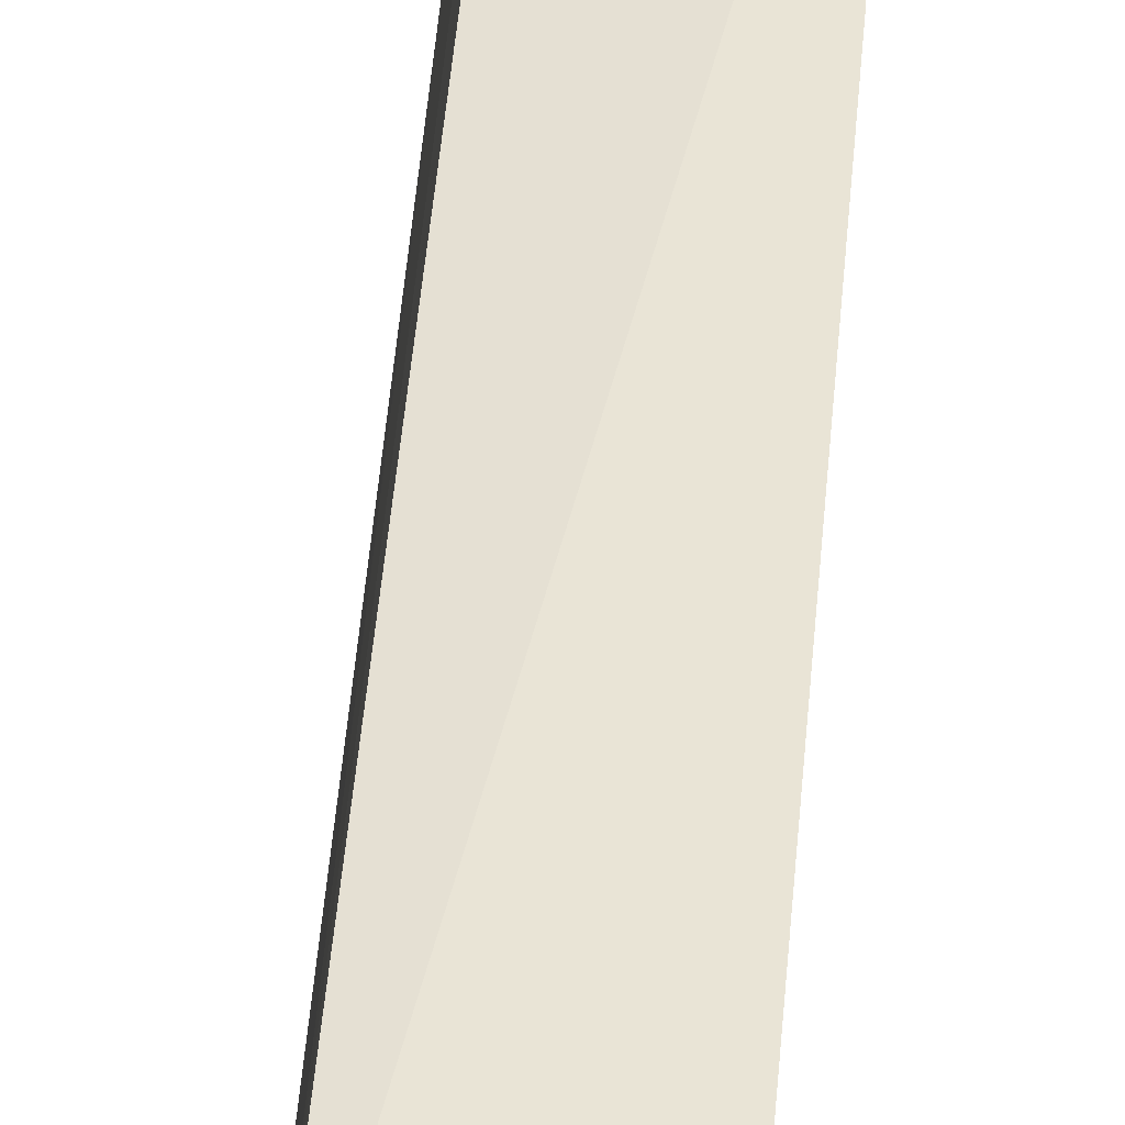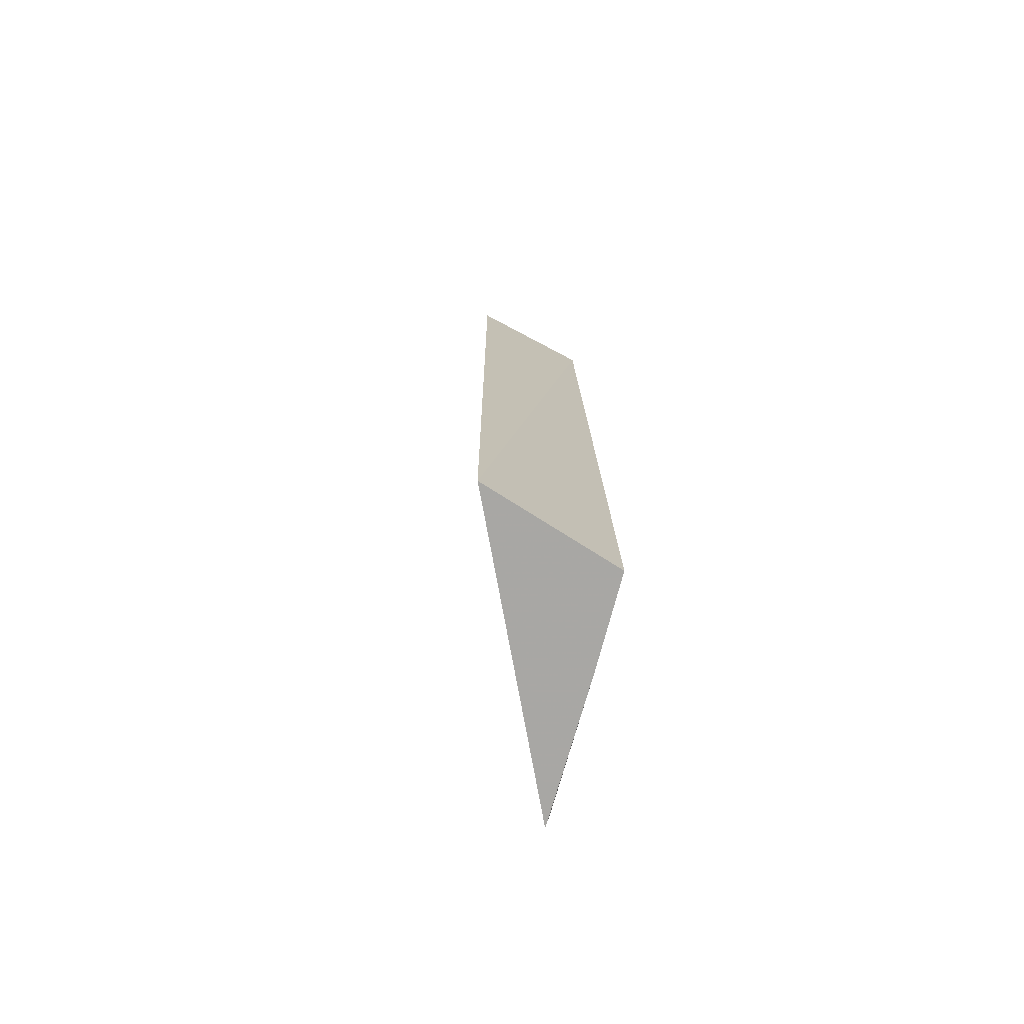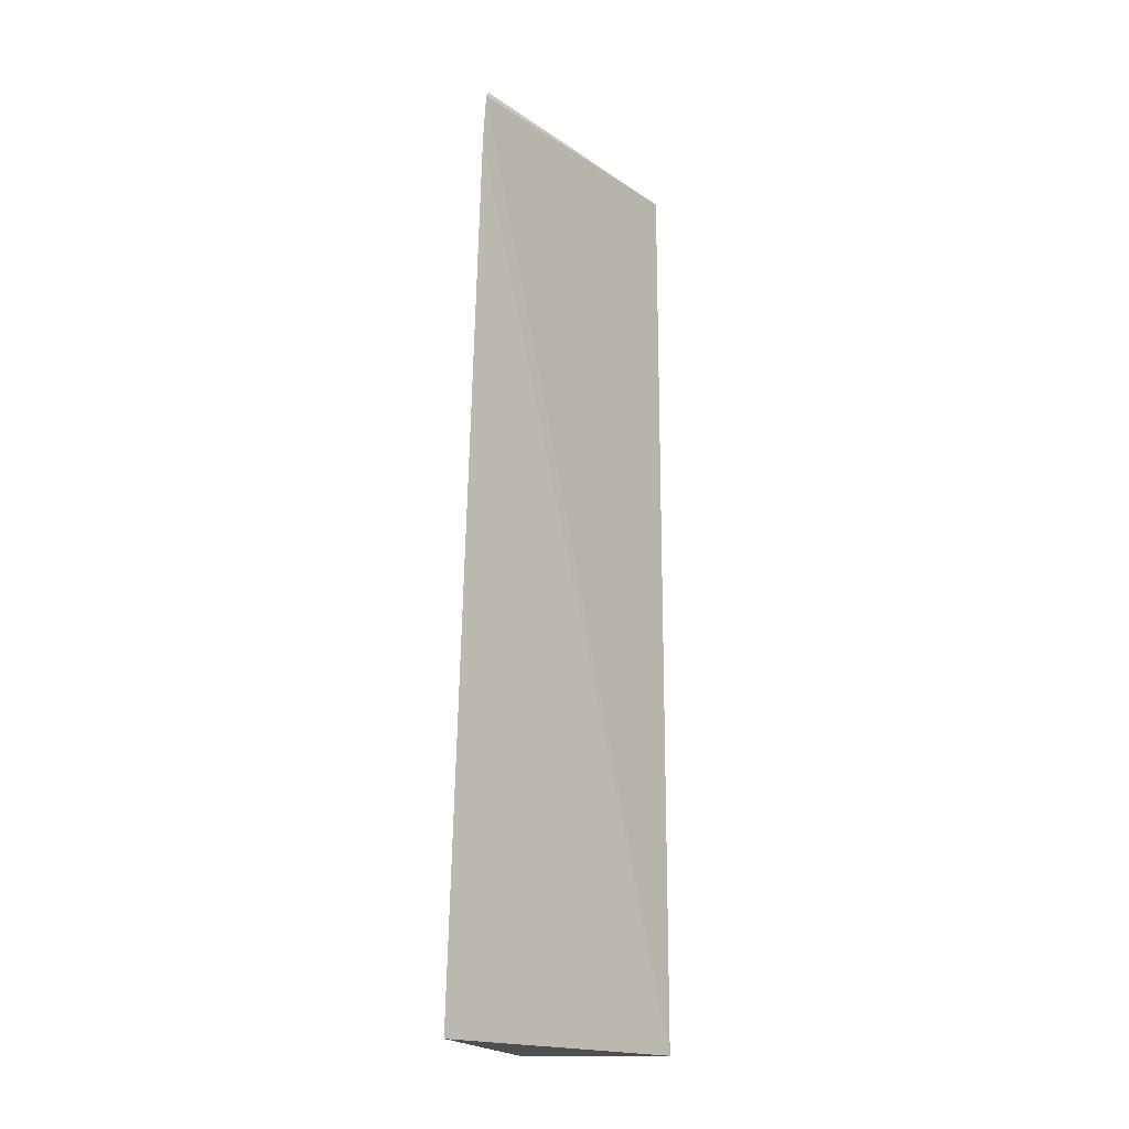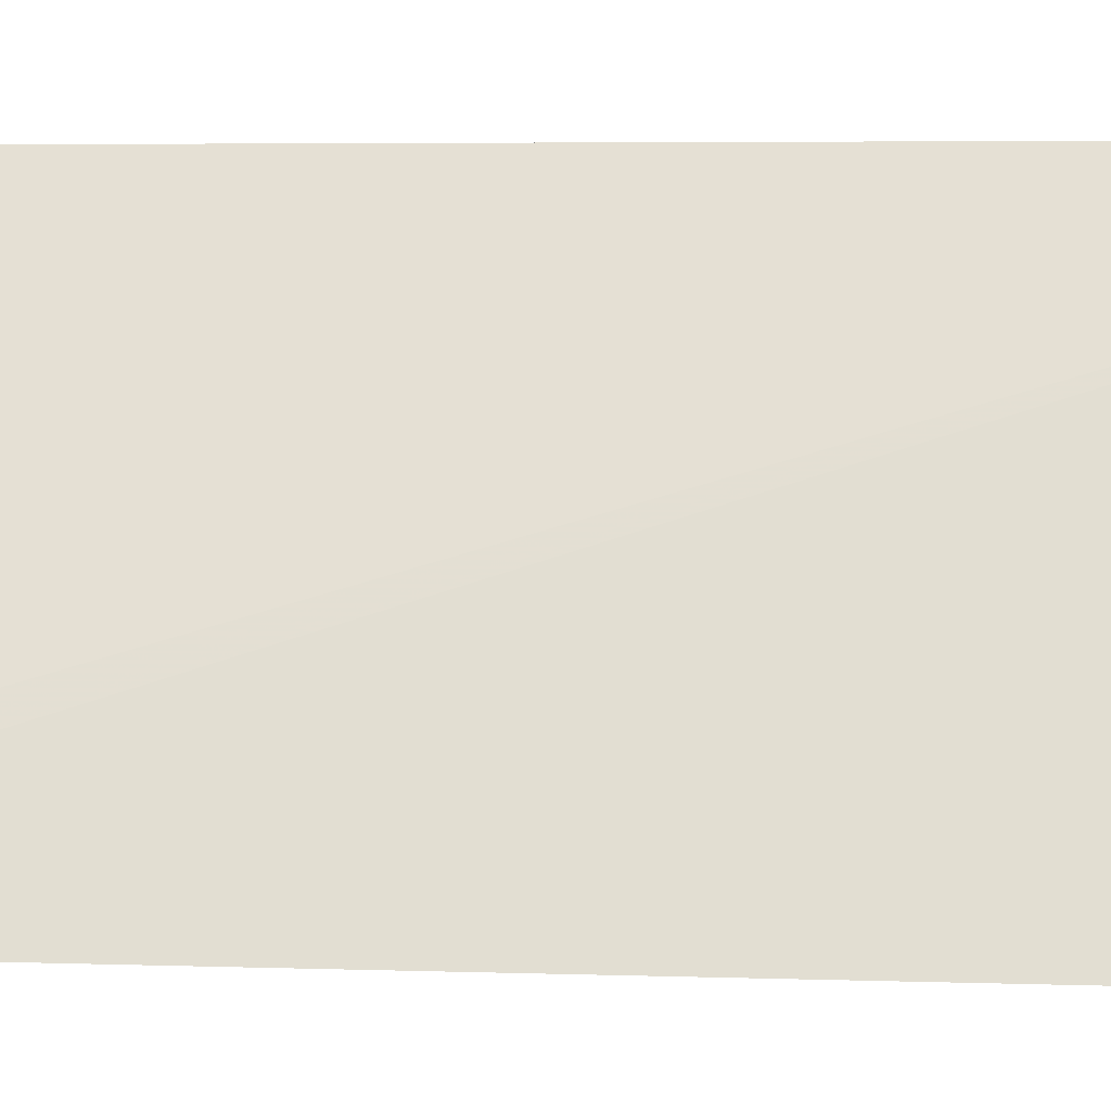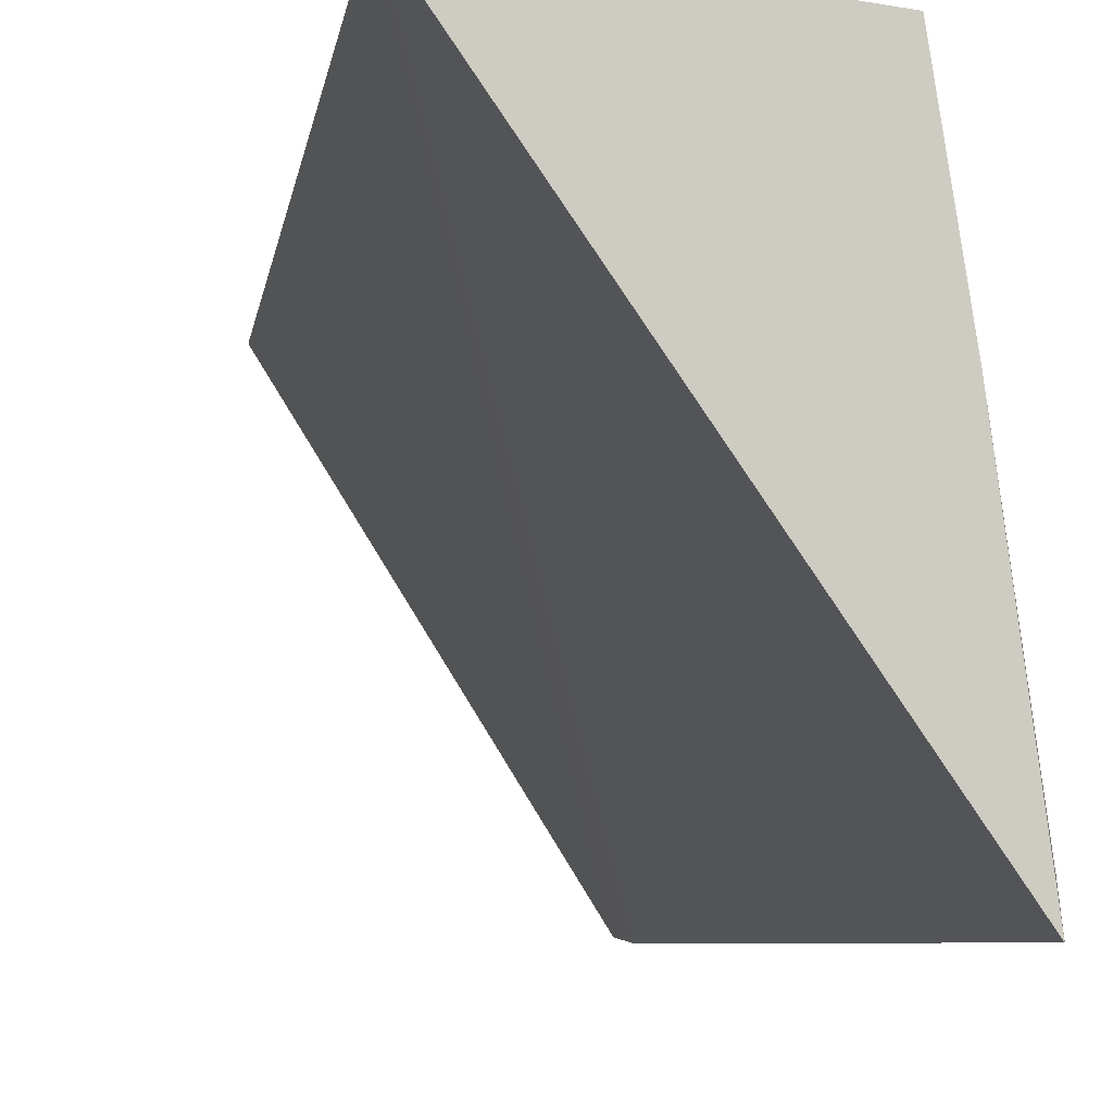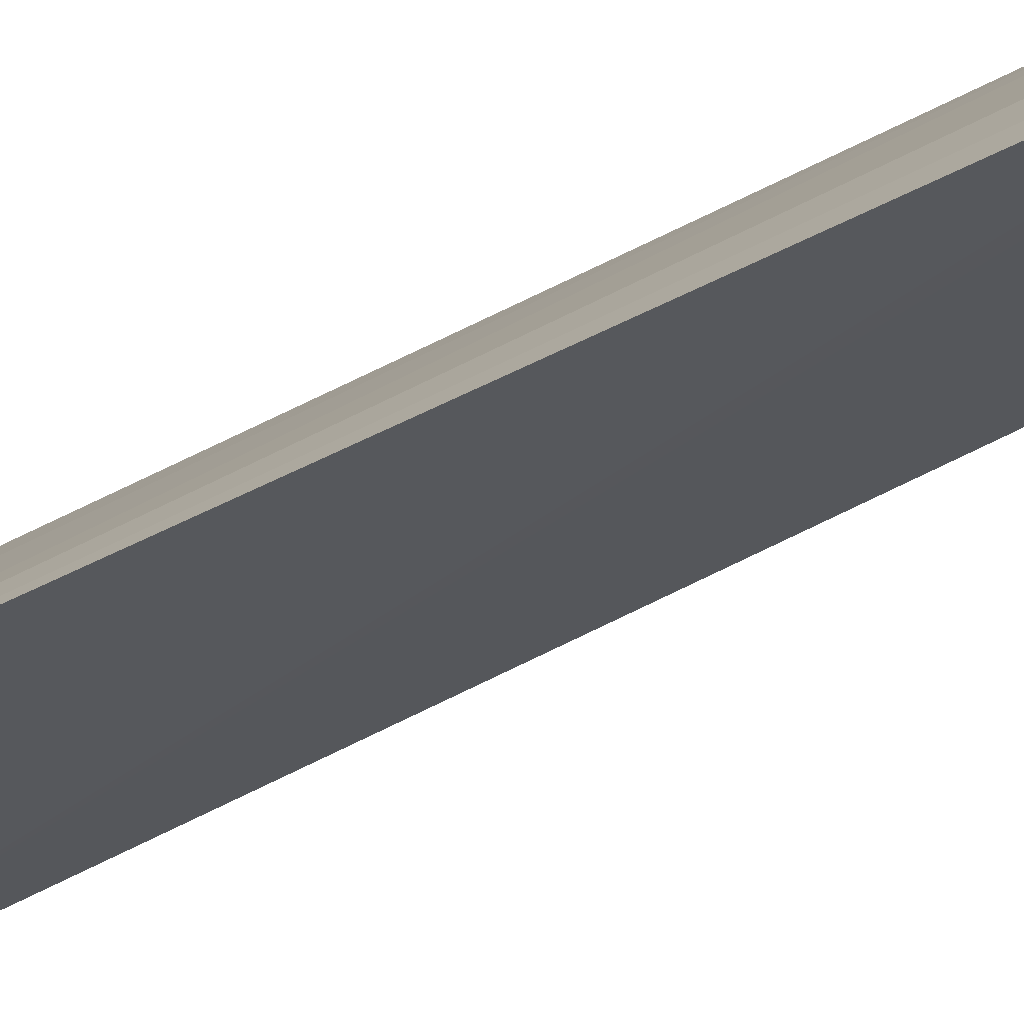
<metadata>
{"format":"obj","ext":"obj","renderer":"f3d","projection":"perspective","resolution":1024,"background":"white","views":[{"elev":46.0,"azim":5.2,"up":"+Y"},{"elev":-74.7,"azim":156.1,"up":"+Z"},{"elev":-18.0,"azim":7.0,"up":"+Z"},{"elev":-56.0,"azim":89.9,"up":"+Y"},{"elev":-3.9,"azim":175.0,"up":"+Y"},{"elev":-74.5,"azim":-63.5,"up":"+Y"}]}
</metadata>
<code>
v -0.172 0.03416 0.242
v -0.1892 0.007123 0.243
v -0.1721 0.0353 0.137
v -0.1881 0.03292 0.1369
v -0.1866 0.03315 0.242
v -0.1921 0.005934 0.137
v -0.1893 0.006201 0.242
v -0.1898 0.02247 0.1369
v -0.1891 0.01711 0.2244
v -0.1896 0.005938 0.236
v -0.192 0.007905 0.1374
v -0.1892 0.01162 0.236
f 5 2 1
f 5 1 3
f 5 3 4
f 6 4 3
f 7 1 2
f 7 3 1
f 8 5 4
f 8 4 6
f 10 6 3
f 10 3 7
f 10 7 2
f 11 8 6
f 11 5 8
f 11 9 5
f 11 6 9
f 12 2 5
f 12 5 9
f 12 10 2
f 12 9 6
f 12 6 10

</code>
